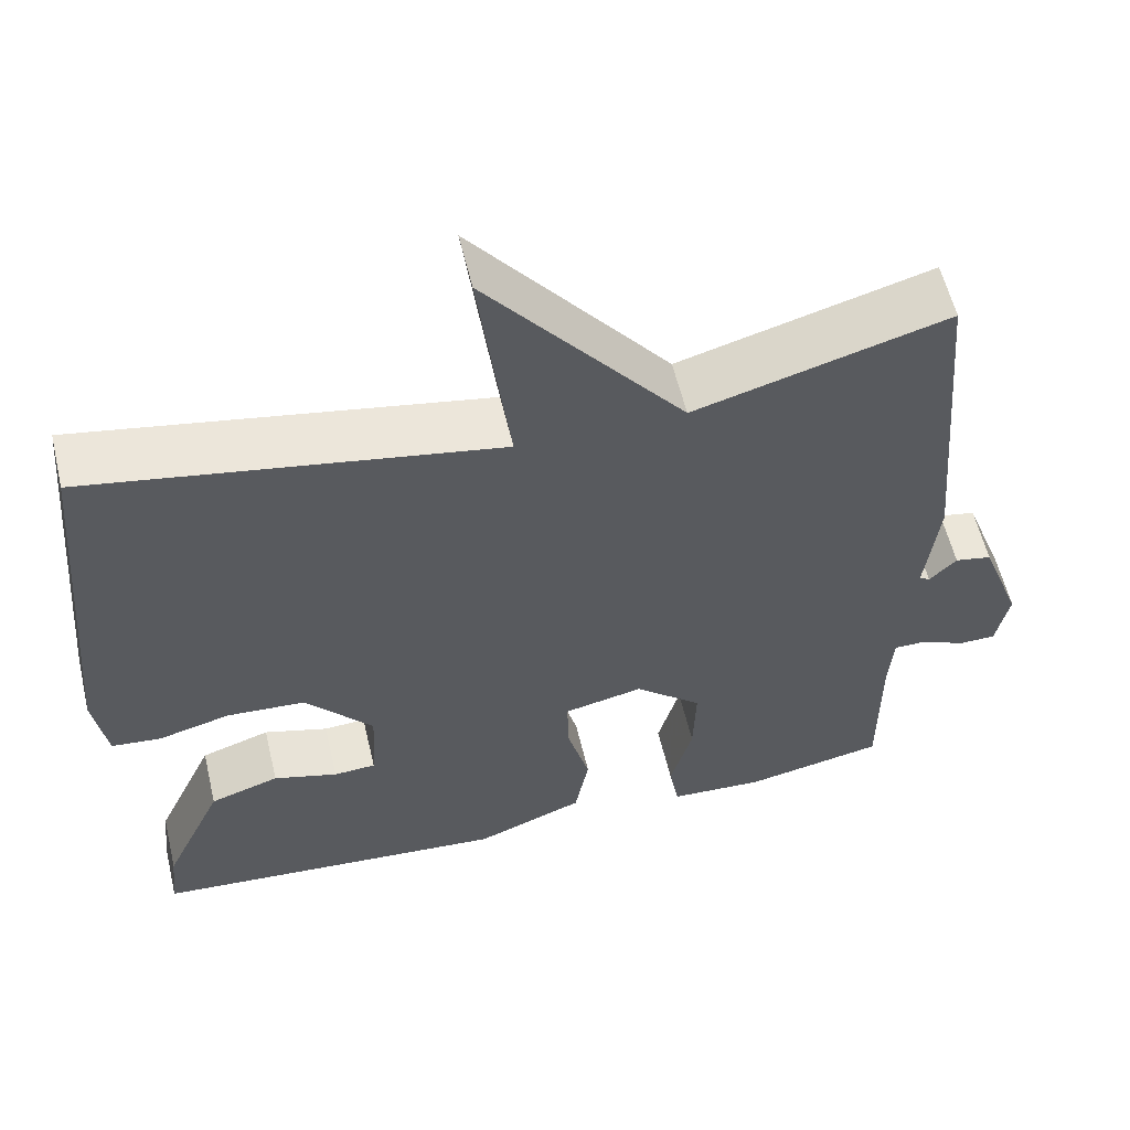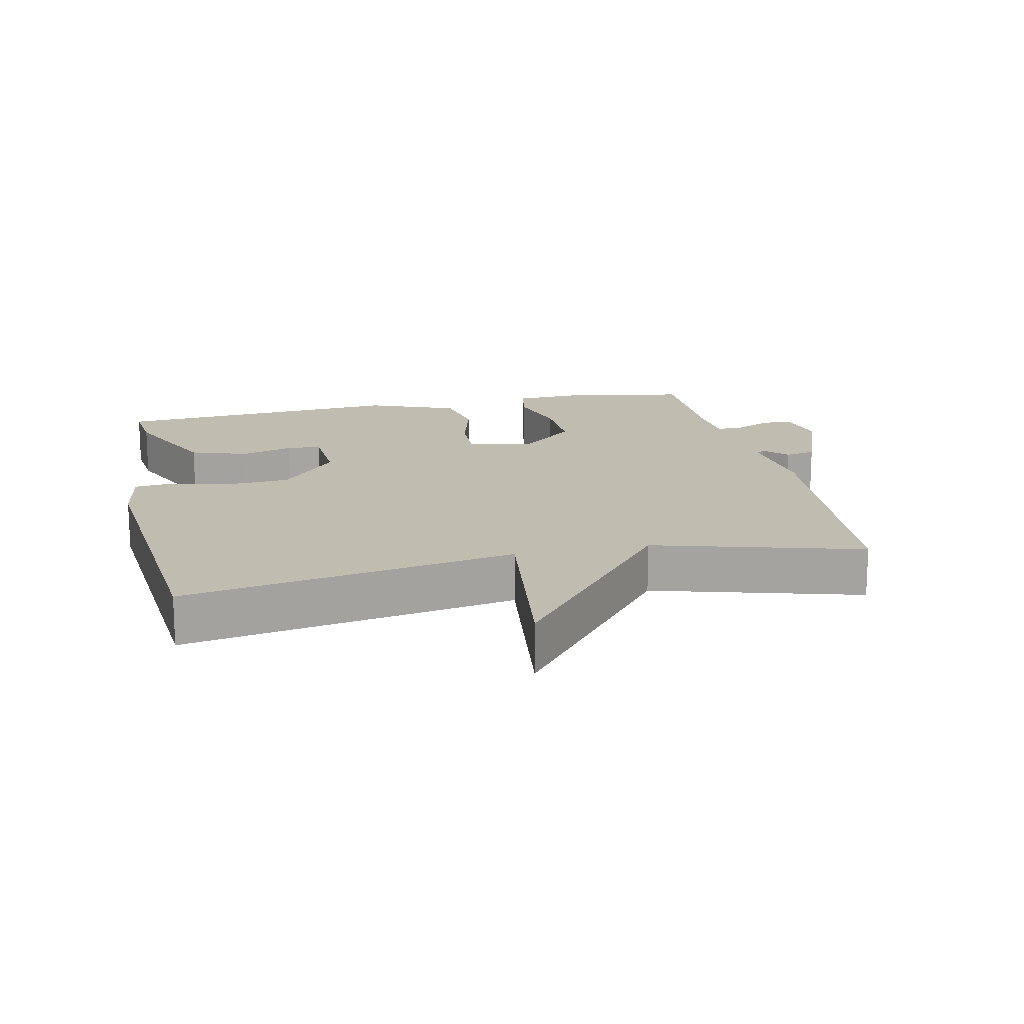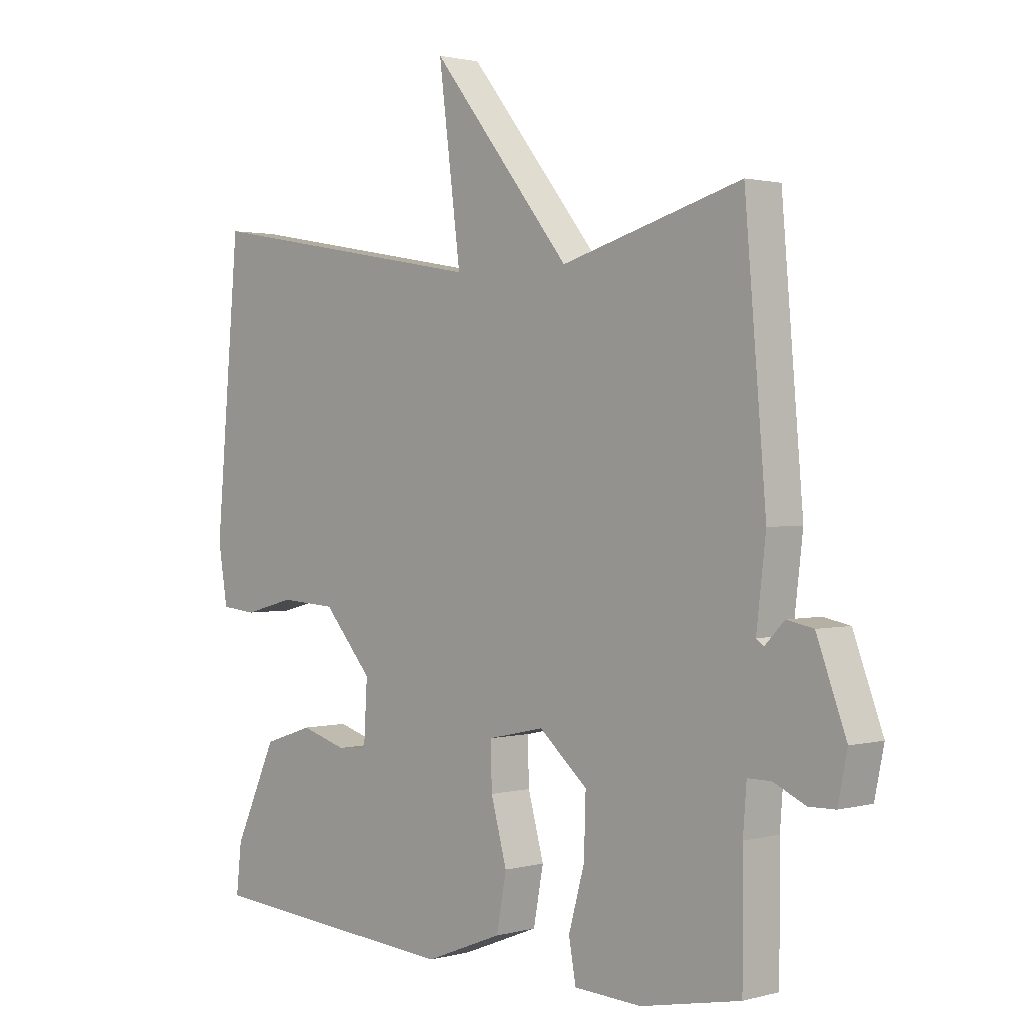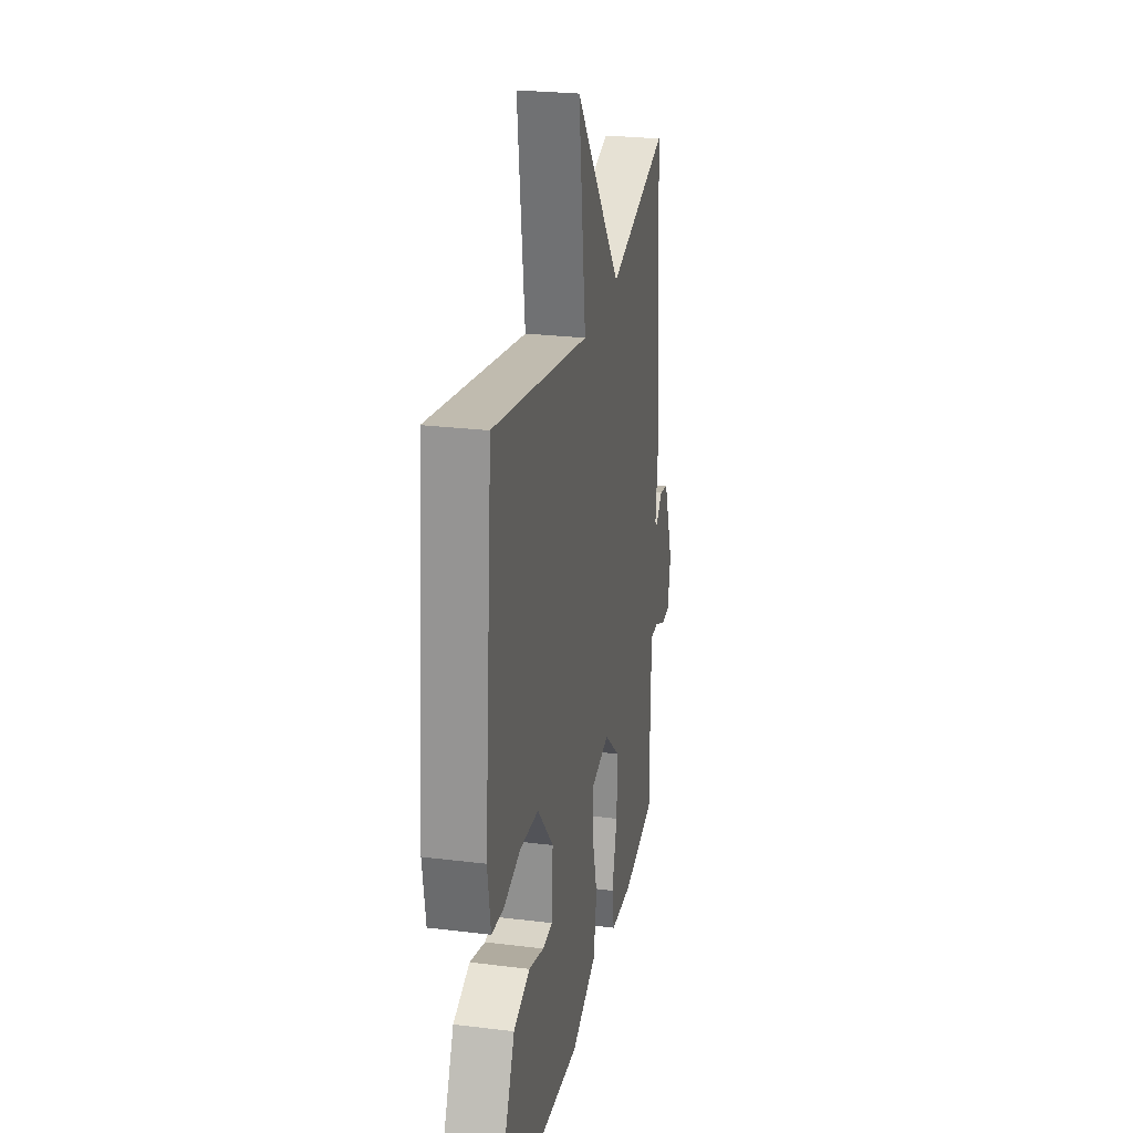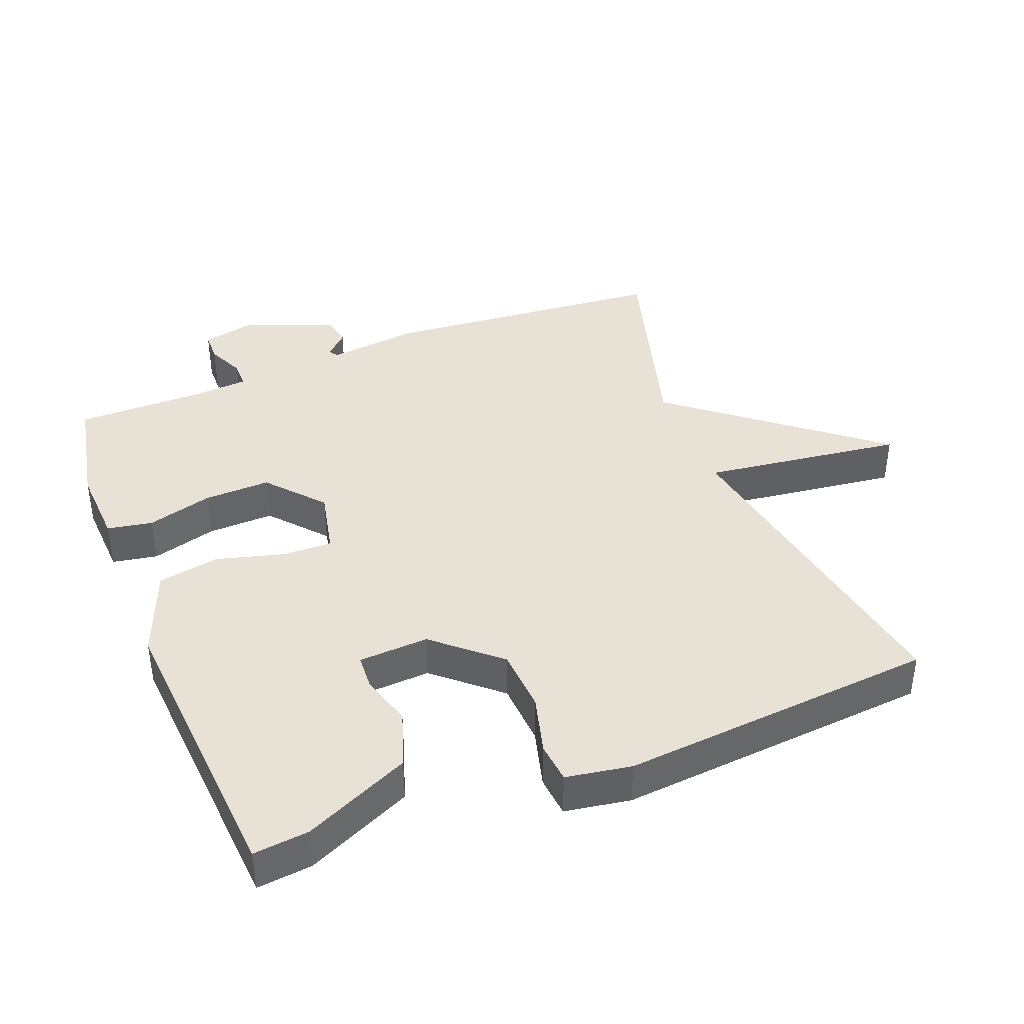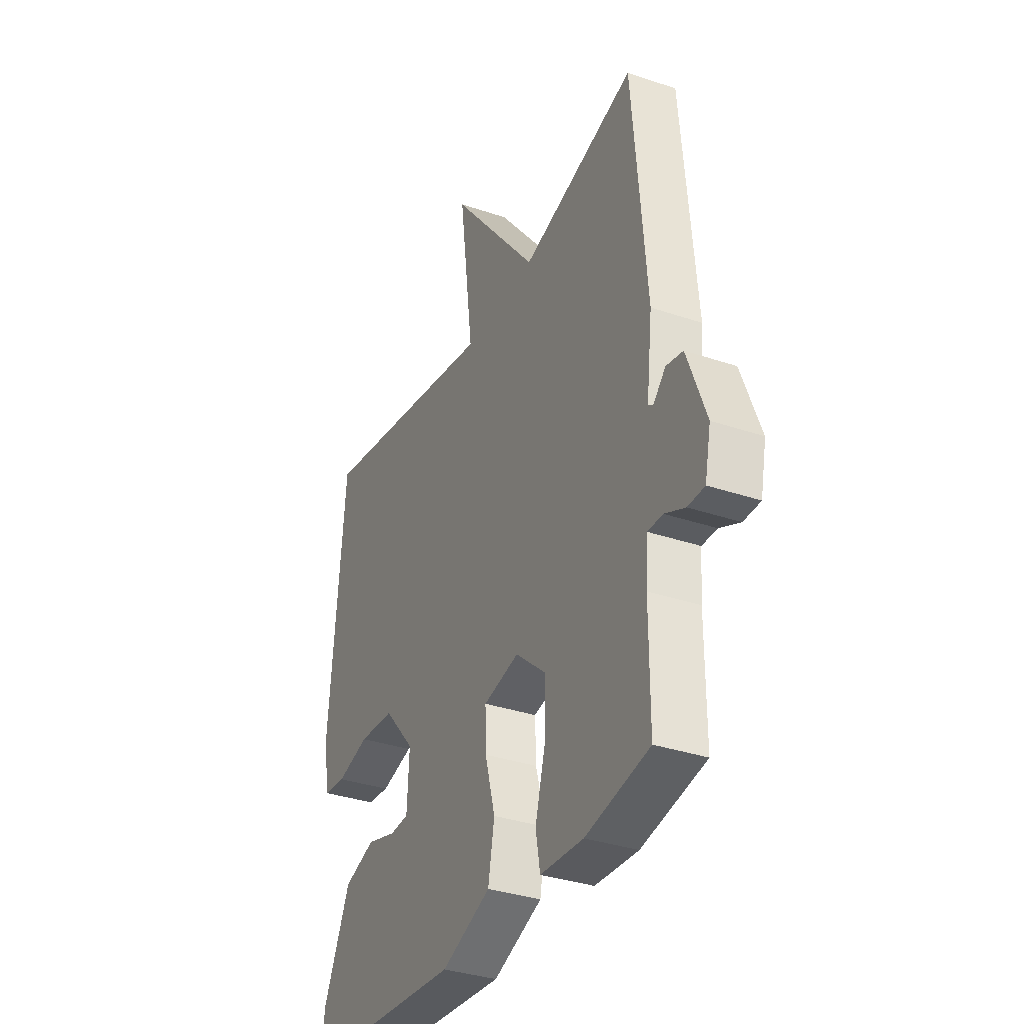
<metadata>
{"format":"obj","ext":"obj","renderer":"f3d","projection":"perspective","resolution":1024,"background":"white","views":[{"elev":57.7,"azim":-13.3,"up":"+Z"},{"elev":16.5,"azim":-12.3,"up":"+Y"},{"elev":1.4,"azim":45.9,"up":"+Z"},{"elev":25.5,"azim":-78.8,"up":"+Z"},{"elev":40.5,"azim":-111.4,"up":"+Y"},{"elev":-34.4,"azim":65.4,"up":"+Z"}]}
</metadata>
<code>
v 0.5 0.07 -0.5
v 0.33 0.07 -0.534
v 0.215 0.07 -0.528
v 0.203 0.07 -0.461
v 0.23 0.07 -0.364
v 0.233 0.07 -0.266
v 0.151 0.07 -0.195
v 0.055 0.07 -0.216
v 0.057 0.07 -0.291
v 0.084 0.07 -0.39
v 0.067 0.07 -0.481
v -0.065 0.07 -0.533
v -0.5 0.07 -0.5
v -0.491 0.07 -0.418
v -0.419 0.07 -0.261
v -0.335 0.07 -0.233
v -0.257 0.07 -0.256
v -0.206 0.07 -0.253
v -0.2 0.07 -0.149
v -0.283 0.07 -0.054
v -0.378 0.07 -0.048
v -0.465 0.07 -0.071
v -0.525 0.07 -0.065
v -0.541 0.07 0.032
v -0.5 0.07 0.5
v -0.007 0.07 0.413
v -0.045 0.07 0.71
v 0.193 0.07 0.413
v 0.5 0.07 0.5
v 0.536 0.07 0.079
v 0.52 0.07 -0.056
v 0.533 0.07 -0.065
v 0.566 0.07 -0.031
v 0.611 0.07 -0.04
v 0.661 0.07 -0.174
v 0.645 0.07 -0.251
v 0.6 0.07 -0.252
v 0.546 0.07 -0.227
v 0.506 0.07 -0.227
v 0.5 0.07 -0.304
v 0.5 0 -0.5
v 0.33 0 -0.534
v 0.215 0 -0.528
v 0.203 0 -0.461
v 0.23 0 -0.364
v 0.233 0 -0.266
v 0.151 0 -0.195
v 0.055 0 -0.216
v 0.057 0 -0.291
v 0.084 0 -0.39
v 0.067 0 -0.481
v -0.065 0 -0.533
v -0.5 0 -0.5
v -0.491 0 -0.418
v -0.419 0 -0.261
v -0.335 0 -0.233
v -0.257 0 -0.256
v -0.206 0 -0.253
v -0.2 0 -0.149
v -0.283 0 -0.054
v -0.378 0 -0.048
v -0.465 0 -0.071
v -0.525 0 -0.065
v -0.541 0 0.032
v -0.5 0 0.5
v -0.007 0 0.413
v -0.045 0 0.71
v 0.193 0 0.413
v 0.5 0 0.5
v 0.536 0 0.079
v 0.52 0 -0.056
v 0.533 0 -0.065
v 0.566 0 -0.031
v 0.611 0 -0.04
v 0.661 0 -0.174
v 0.645 0 -0.251
v 0.6 0 -0.252
v 0.546 0 -0.227
v 0.506 0 -0.227
v 0.5 0 -0.304
f 36 37 38
f 35 36 38
f 34 35 38
f 33 34 38
f 32 33 38
f 31 32 38 39
f 28 29 30 31
f 28 31 39
f 27 28 39
f 26 27 39
f 24 25 26
f 23 24 26
f 22 23 26
f 21 22 26
f 20 21 26
f 19 20 26 39
f 15 16 17
f 14 15 17
f 13 14 17
f 12 13 17
f 11 12 17
f 10 11 17
f 9 10 17 18
f 8 9 18 19
f 3 4 5
f 2 3 5
f 1 2 5
f 40 1 5
f 40 5 6
f 39 40 6 7
f 19 39 7
f 7 8 19
f 78 77 76
f 78 76 75
f 78 75 74
f 78 74 73
f 78 73 72
f 79 78 72 71
f 71 70 69 68
f 79 71 68
f 79 68 67
f 79 67 66
f 66 65 64
f 66 64 63
f 66 63 62
f 66 62 61
f 66 61 60
f 79 66 60 59
f 57 56 55
f 57 55 54
f 57 54 53
f 57 53 52
f 57 52 51
f 57 51 50
f 58 57 50 49
f 59 58 49 48
f 45 44 43
f 45 43 42
f 45 42 41
f 45 41 80
f 46 45 80
f 47 46 80 79
f 47 79 59
f 59 48 47
f 1 41 42 2
f 2 42 43 3
f 3 43 44 4
f 4 44 45 5
f 5 45 46 6
f 6 46 47 7
f 7 47 48 8
f 8 48 49 9
f 9 49 50 10
f 10 50 51 11
f 11 51 52 12
f 12 52 53 13
f 13 53 54 14
f 14 54 55 15
f 15 55 56 16
f 16 56 57 17
f 17 57 58 18
f 18 58 59 19
f 19 59 60 20
f 20 60 61 21
f 21 61 62 22
f 22 62 63 23
f 23 63 64 24
f 24 64 65 25
f 25 65 66 26
f 26 66 67 27
f 27 67 68 28
f 28 68 69 29
f 29 69 70 30
f 30 70 71 31
f 31 71 72 32
f 32 72 73 33
f 33 73 74 34
f 34 74 75 35
f 35 75 76 36
f 36 76 77 37
f 37 77 78 38
f 38 78 79 39
f 39 79 80 40
f 40 80 41 1

</code>
